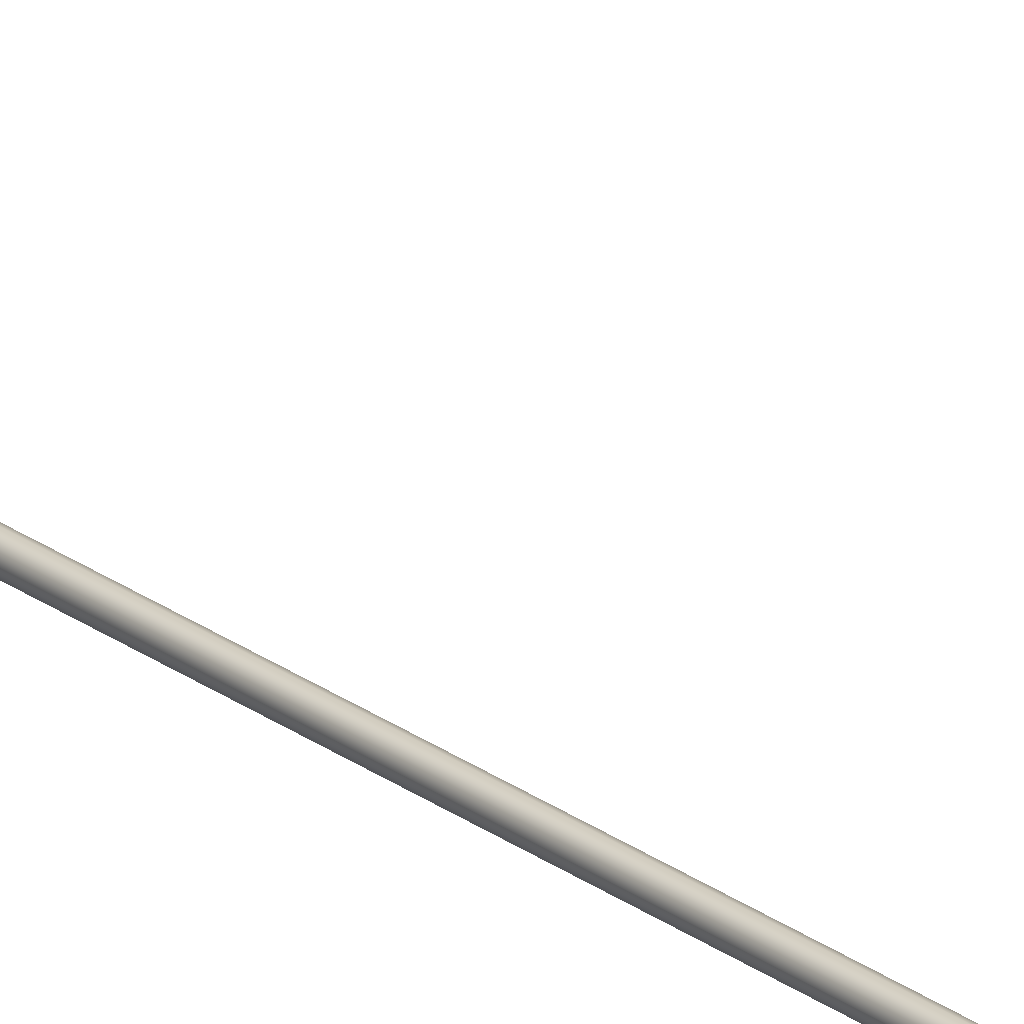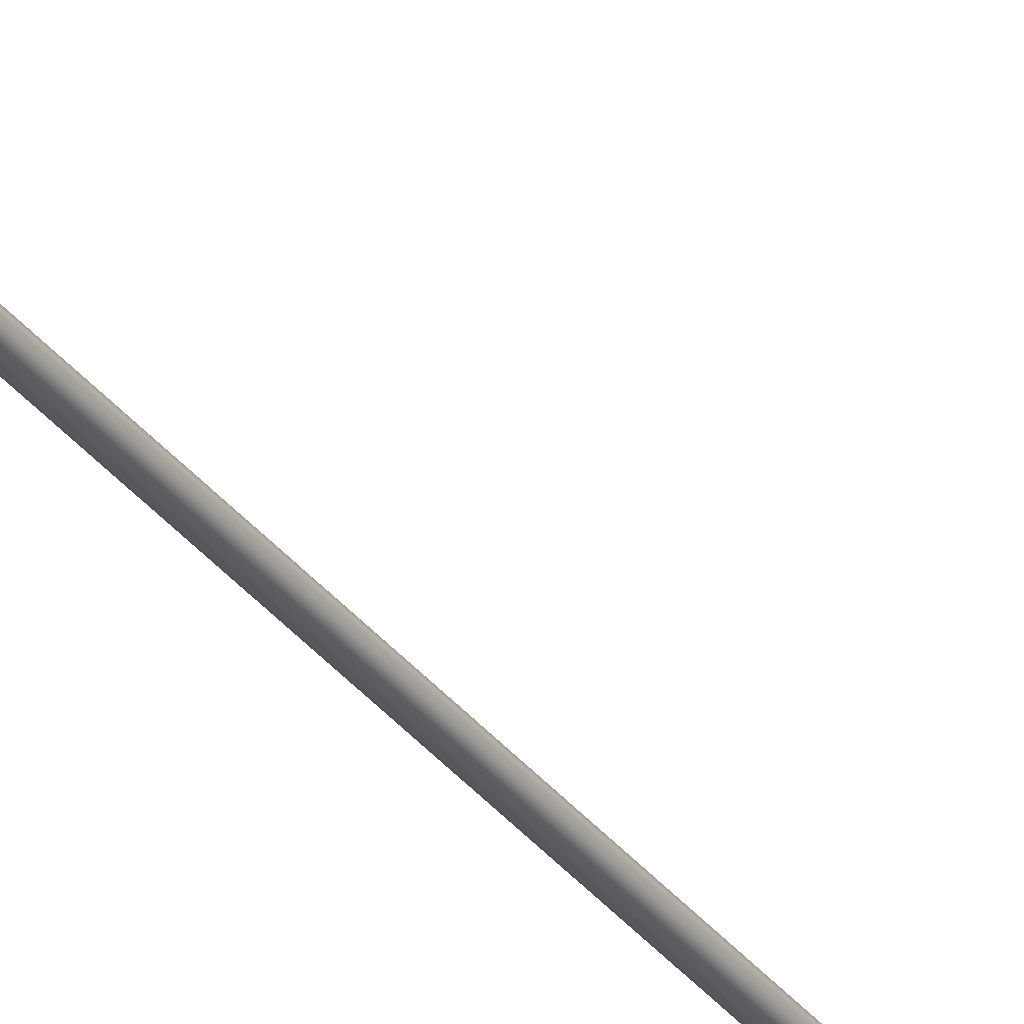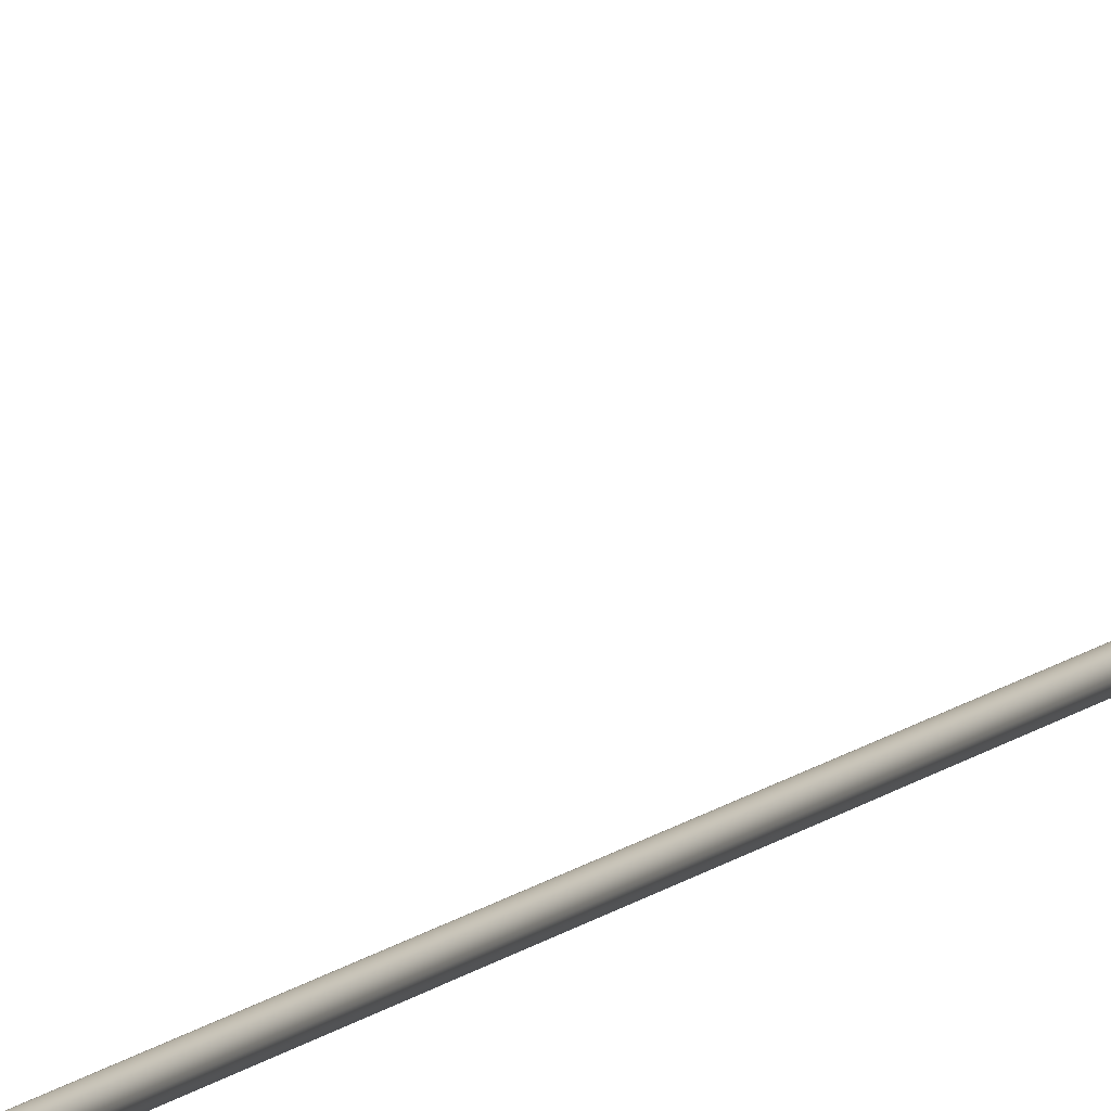
<metadata>
{"format":"obj","ext":"obj","renderer":"f3d","projection":"perspective","resolution":1024,"background":"white","views":[{"elev":21.8,"azim":143.6,"up":"+Y"},{"elev":-32.7,"azim":31.4,"up":"+Y"},{"elev":7.2,"azim":17.4,"up":"+Y"}]}
</metadata>
<code>
o _Geometry_0
v -6901 7.512e+04 5023
v -6922 7.511e+04 5023
v -6942 7.512e+04 5023
v -6950 75140 5023
v -6942 7.516e+04 5023
v -6922 7.517e+04 5023
v -6901 7.516e+04 5023
v -6893 75140 5023
v -6893 75140 1.933e+04
v -6901 7.516e+04 1.933e+04
v -6922 7.517e+04 1.933e+04
v -6942 7.516e+04 1.933e+04
v -6950 75140 1.933e+04
v -6942 7.512e+04 1.933e+04
v -6922 7.511e+04 1.933e+04
v -6901 7.512e+04 1.933e+04
v -6940 7.512e+04 2.588e+04
v -6947 75140 2.588e+04
v -6940 7.516e+04 2.588e+04
v -6922 7.517e+04 2.588e+04
v -6903 7.516e+04 2.588e+04
v -6896 75140 2.588e+04
v -6903 7.512e+04 2.588e+04
v -6922 7.511e+04 2.588e+04
v -6903 7.513e+04 2.593e+04
v -6922 7.512e+04 2.593e+04
v -6896 7.515e+04 2.592e+04
v -6903 7.516e+04 2.592e+04
v -6922 7.517e+04 2.592e+04
v -6940 7.516e+04 2.592e+04
v -6947 7.515e+04 2.592e+04
v -6940 7.513e+04 2.593e+04
v -6903 7.516e+04 2.597e+04
v -6922 7.515e+04 2.598e+04
v -6896 75170 2.596e+04
v -6903 7.518e+04 2.595e+04
v -6922 7.519e+04 2.595e+04
v -6940 7.518e+04 2.595e+04
v -6947 75170 2.596e+04
v -6940 7.516e+04 2.597e+04
v -6903 7.52e+04 2.601e+04
v -6922 7.519e+04 2.601e+04
v -6896 7.52e+04 2.599e+04
v -6903 7.521e+04 2.598e+04
v -6922 7.522e+04 2.597e+04
v -6940 7.521e+04 2.598e+04
v -6947 7.52e+04 2.599e+04
v -6940 7.52e+04 2.601e+04
v -6903 7.524e+04 2.602e+04
v -6922 7.524e+04 2.603e+04
v -6896 7.525e+04 2.601e+04
v -6903 7.525e+04 2.599e+04
v -6922 7.525e+04 2.598e+04
v -6940 7.525e+04 2.599e+04
v -6947 7.525e+04 2.601e+04
v -6940 7.524e+04 2.602e+04
v -6903 7.529e+04 2.602e+04
v -6922 7.529e+04 2.603e+04
v -6896 7.529e+04 2.601e+04
v -6903 7.529e+04 2.599e+04
v -6922 7.529e+04 2.598e+04
v -6940 7.529e+04 2.599e+04
v -6947 7.529e+04 2.601e+04
v -6940 7.529e+04 2.602e+04
v -6903 7.512e+04 1.933e+04
v -6922 7.511e+04 1.933e+04
v -6940 7.512e+04 1.933e+04
v -6947 75140 1.933e+04
v -6940 7.516e+04 1.933e+04
v -6922 7.517e+04 1.933e+04
v -6903 7.516e+04 1.933e+04
v -6896 75140 1.933e+04
v -6896 75140 2.588e+04
v -6903 7.516e+04 2.588e+04
v -6922 7.517e+04 2.588e+04
v -6940 7.516e+04 2.588e+04
v -6947 75140 2.588e+04
v -6940 7.512e+04 2.588e+04
v -6922 7.511e+04 2.588e+04
v -6903 7.512e+04 2.588e+04
v -6940 7.529e+04 2.599e+04
v -6922 7.529e+04 2.598e+04
v -6903 7.529e+04 2.599e+04
v -6896 7.586e+04 2.59e+04
v -6903 7.585e+04 2.588e+04
v -6922 7.585e+04 2.588e+04
v -6940 7.585e+04 2.588e+04
v -6947 7.586e+04 2.59e+04
v -6940 7.586e+04 2.592e+04
v -6922 7.586e+04 2.593e+04
v -6903 7.586e+04 2.592e+04
v -6901 7.512e+04 5023
v -6922 7.511e+04 5023
v -6942 7.512e+04 5023
v -6950 75140 5023
v -6942 7.516e+04 5023
v -6922 7.517e+04 5023
v -6901 7.516e+04 5023
v -6893 75140 5023
v -6893 75140 1.933e+04
v -6901 7.516e+04 1.933e+04
v -6922 7.517e+04 1.933e+04
v -6942 7.516e+04 1.933e+04
v -6950 75140 1.933e+04
v -6942 7.512e+04 1.933e+04
v -6922 7.511e+04 1.933e+04
v -6901 7.512e+04 1.933e+04
v -6940 7.512e+04 2.588e+04
v -6947 75140 2.588e+04
v -6940 7.516e+04 2.588e+04
v -6922 7.517e+04 2.588e+04
v -6903 7.516e+04 2.588e+04
v -6896 75140 2.588e+04
v -6903 7.512e+04 2.588e+04
v -6922 7.511e+04 2.588e+04
v -6903 7.529e+04 2.602e+04
v -6903 7.529e+04 2.602e+04
v -6922 7.529e+04 2.603e+04
v -6922 7.529e+04 2.603e+04
v -6896 7.529e+04 2.601e+04
v -6896 7.529e+04 2.601e+04
v -6903 7.529e+04 2.599e+04
v -6922 7.529e+04 2.598e+04
v -6940 7.529e+04 2.599e+04
v -6947 7.529e+04 2.601e+04
v -6947 7.529e+04 2.601e+04
v -6940 7.529e+04 2.602e+04
v -6940 7.529e+04 2.602e+04
v -6903 7.512e+04 1.933e+04
v -6922 7.511e+04 1.933e+04
v -6940 7.512e+04 1.933e+04
v -6947 75140 1.933e+04
v -6940 7.516e+04 1.933e+04
v -6922 7.517e+04 1.933e+04
v -6903 7.516e+04 1.933e+04
v -6896 75140 1.933e+04
v -6896 75140 2.588e+04
v -6903 7.516e+04 2.588e+04
v -6922 7.517e+04 2.588e+04
v -6940 7.516e+04 2.588e+04
v -6947 75140 2.588e+04
v -6940 7.512e+04 2.588e+04
v -6922 7.511e+04 2.588e+04
v -6903 7.512e+04 2.588e+04
v -6940 7.529e+04 2.599e+04
v -6922 7.529e+04 2.598e+04
v -6903 7.529e+04 2.599e+04
v -6896 7.586e+04 2.59e+04
v -6903 7.585e+04 2.588e+04
v -6922 7.585e+04 2.588e+04
v -6940 7.585e+04 2.588e+04
v -6947 7.586e+04 2.59e+04
v -6940 7.586e+04 2.592e+04
v -6922 7.586e+04 2.593e+04
v -6903 7.586e+04 2.592e+04
f 92 93 94
f 92 94 95
f 92 95 96
f 92 96 97
f 92 97 98
f 92 98 99
f 100 101 102
f 100 102 103
f 100 103 104
f 100 104 105
f 100 105 106
f 100 106 107
f 8 7 10
f 8 10 9
f 7 6 11
f 7 11 10
f 6 5 12
f 6 12 11
f 5 4 13
f 5 13 12
f 4 3 14
f 4 14 13
f 3 2 15
f 3 15 14
f 2 1 16
f 2 16 15
f 1 8 9
f 1 9 16
f 108 109 110
f 108 110 111
f 108 111 112
f 108 112 113
f 108 113 114
f 108 114 115
f 24 23 25
f 24 25 26
f 23 22 27
f 23 27 25
f 22 21 28
f 22 28 27
f 21 20 29
f 21 29 28
f 20 19 30
f 20 30 29
f 19 18 31
f 19 31 30
f 18 17 32
f 18 32 31
f 17 24 26
f 17 26 32
f 26 25 33
f 26 33 34
f 25 27 35
f 25 35 33
f 27 28 36
f 27 36 35
f 28 29 37
f 28 37 36
f 29 30 38
f 29 38 37
f 30 31 39
f 30 39 38
f 31 32 40
f 31 40 39
f 32 26 34
f 32 34 40
f 34 33 41
f 34 41 42
f 33 35 43
f 33 43 41
f 35 36 44
f 35 44 43
f 36 37 45
f 36 45 44
f 37 38 46
f 37 46 45
f 38 39 47
f 38 47 46
f 39 40 48
f 39 48 47
f 40 34 42
f 40 42 48
f 42 41 49
f 42 49 50
f 41 43 51
f 41 51 49
f 43 44 52
f 43 52 51
f 44 45 53
f 44 53 52
f 45 46 54
f 45 54 53
f 46 47 55
f 46 55 54
f 47 48 56
f 47 56 55
f 48 42 50
f 48 50 56
f 50 49 57
f 50 57 58
f 49 51 59
f 49 59 57
f 51 52 122
f 51 122 59
f 52 53 123
f 52 123 122
f 53 54 124
f 53 124 123
f 54 55 125
f 54 125 124
f 55 56 64
f 55 64 125
f 56 50 58
f 56 58 64
f 118 116 120
f 118 120 60
f 118 60 61
f 118 61 62
f 118 62 126
f 118 126 127
f 129 130 131
f 129 131 132
f 129 132 133
f 129 133 134
f 129 134 135
f 129 135 136
f 137 138 139
f 137 139 140
f 137 140 141
f 137 141 142
f 137 142 143
f 137 143 144
f 72 71 74
f 72 74 73
f 71 70 75
f 71 75 74
f 70 69 76
f 70 76 75
f 69 68 77
f 69 77 76
f 68 67 78
f 68 78 77
f 67 66 79
f 67 79 78
f 66 65 80
f 66 80 79
f 65 72 73
f 65 73 80
f 117 119 128
f 117 128 63
f 117 63 145
f 117 145 146
f 117 146 147
f 117 147 121
f 148 149 150
f 148 150 151
f 148 151 152
f 148 152 153
f 148 153 154
f 148 154 155
f 59 83 85
f 59 85 84
f 83 82 86
f 83 86 85
f 82 81 87
f 82 87 86
f 81 125 88
f 81 88 87
f 125 64 89
f 125 89 88
f 64 58 90
f 64 90 89
f 58 57 91
f 58 91 90
f 57 59 84
f 57 84 91

</code>
